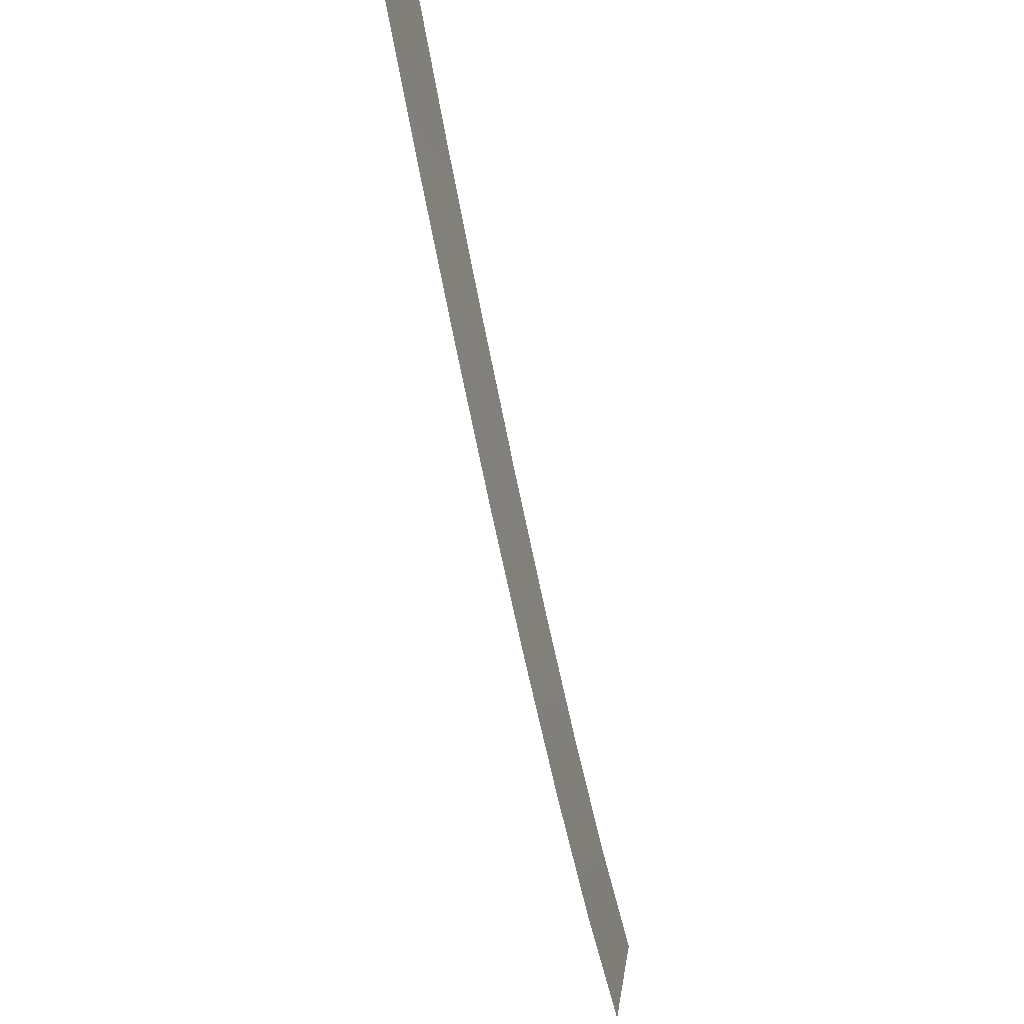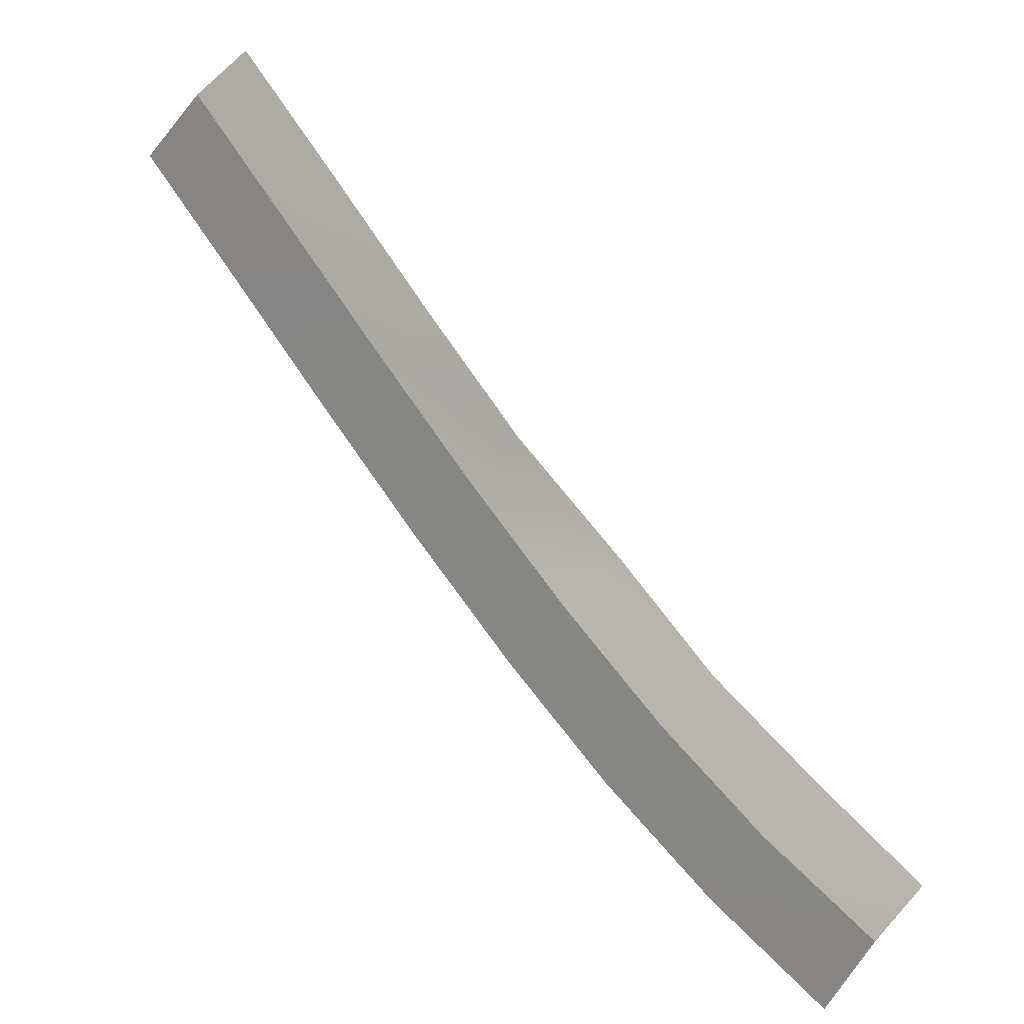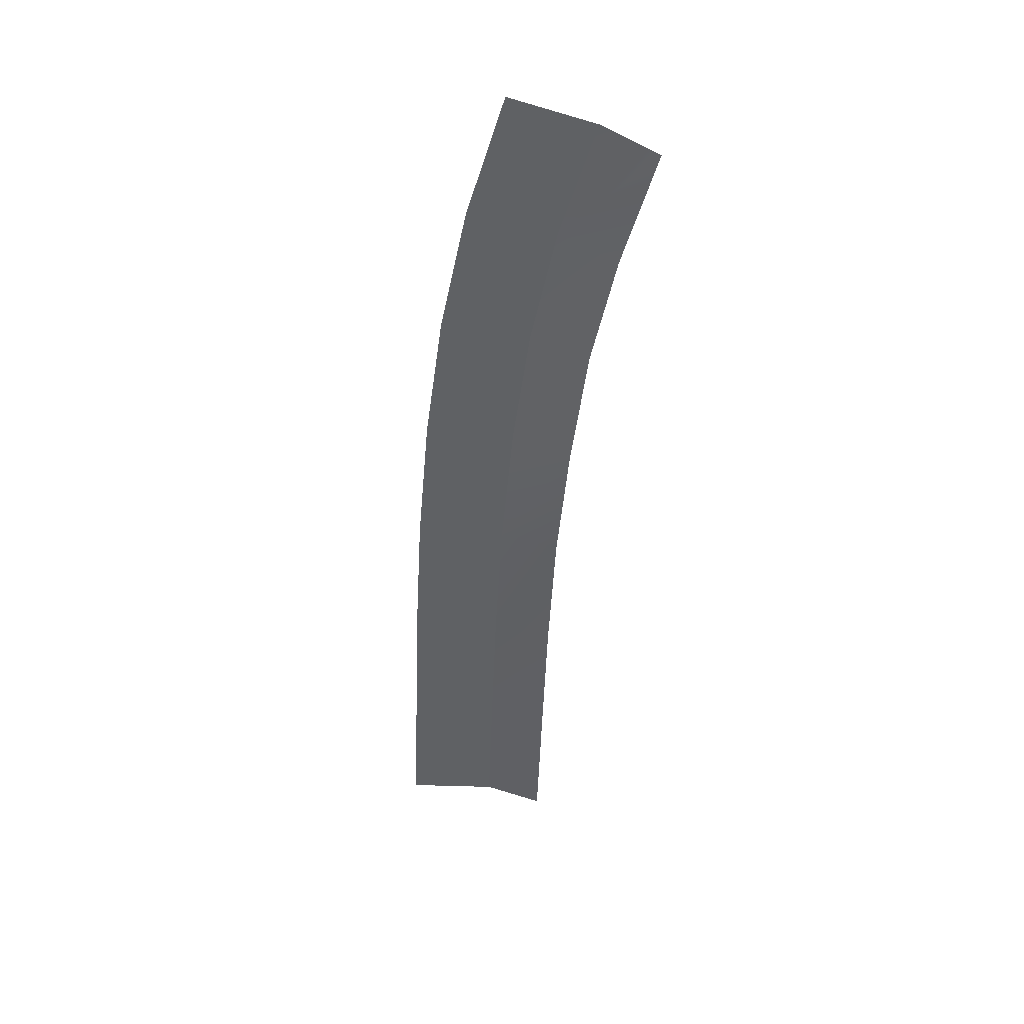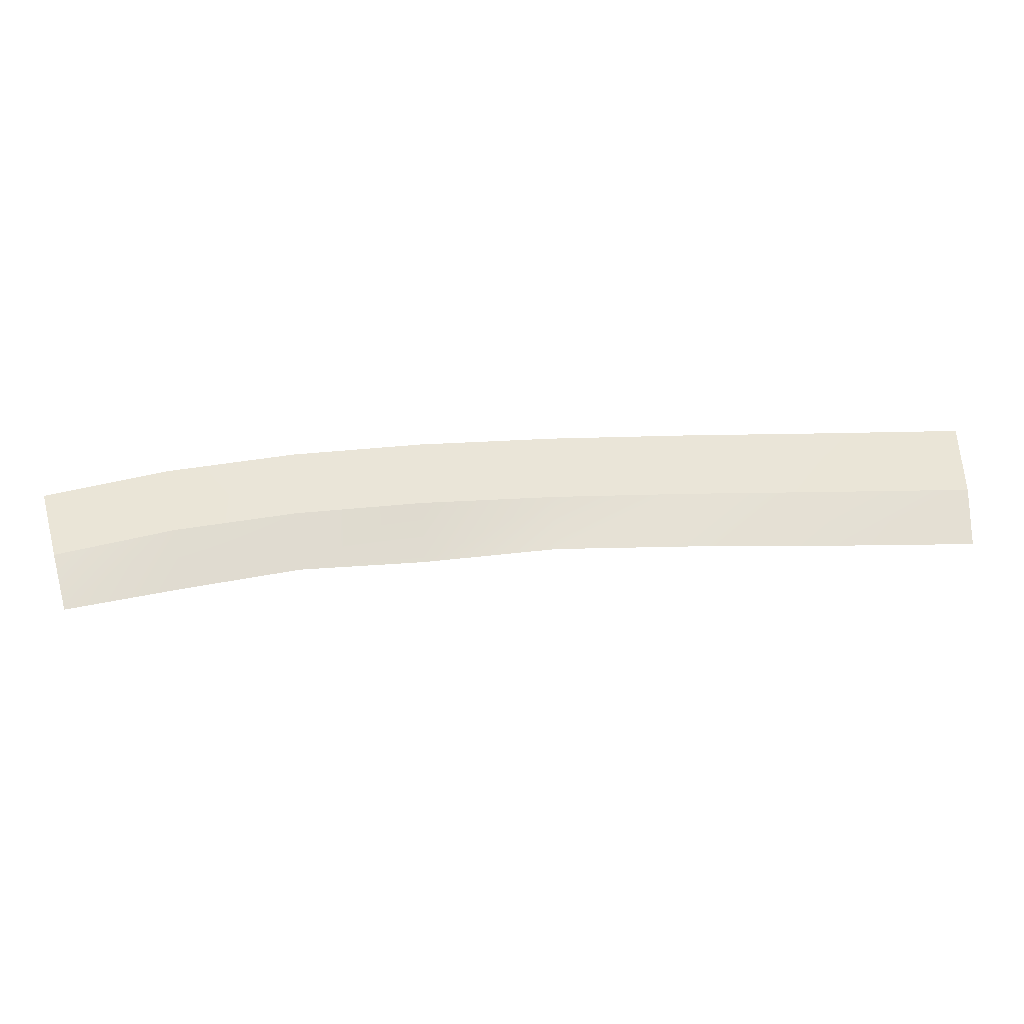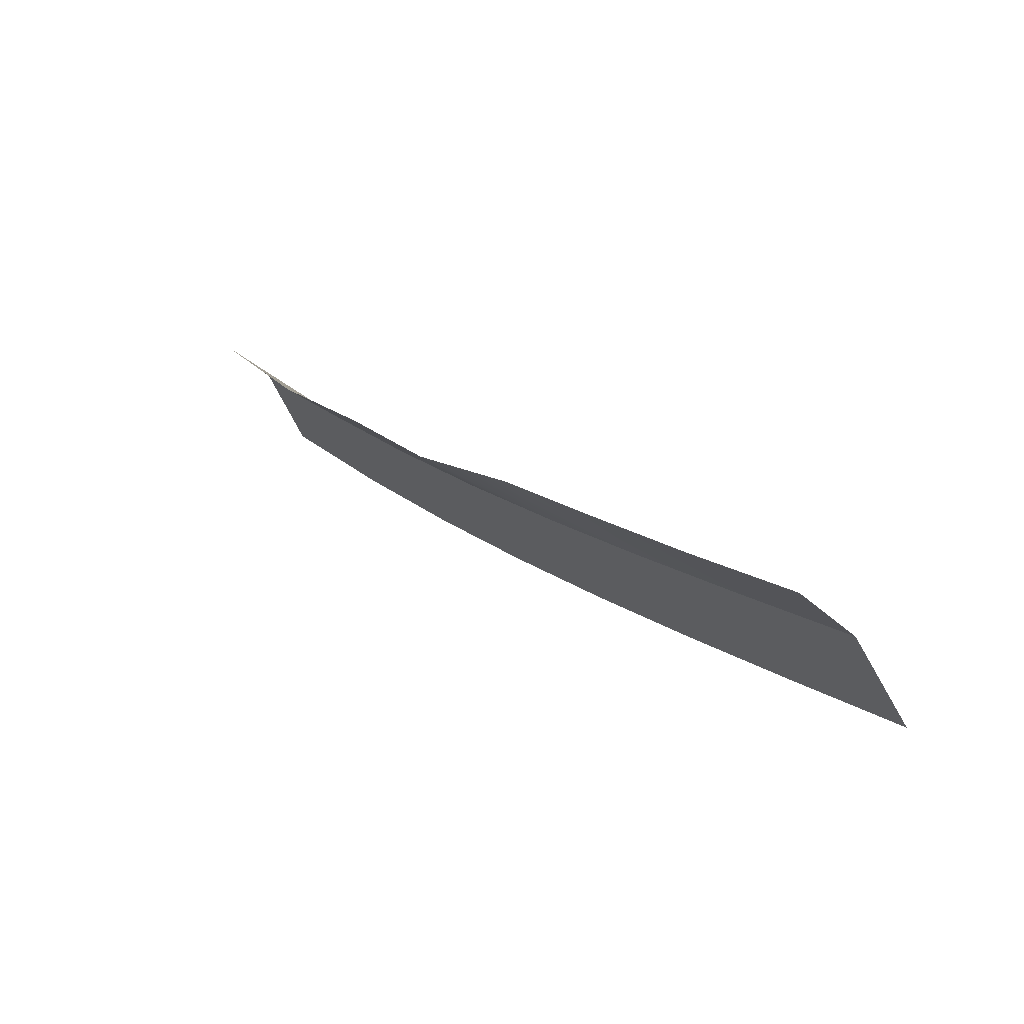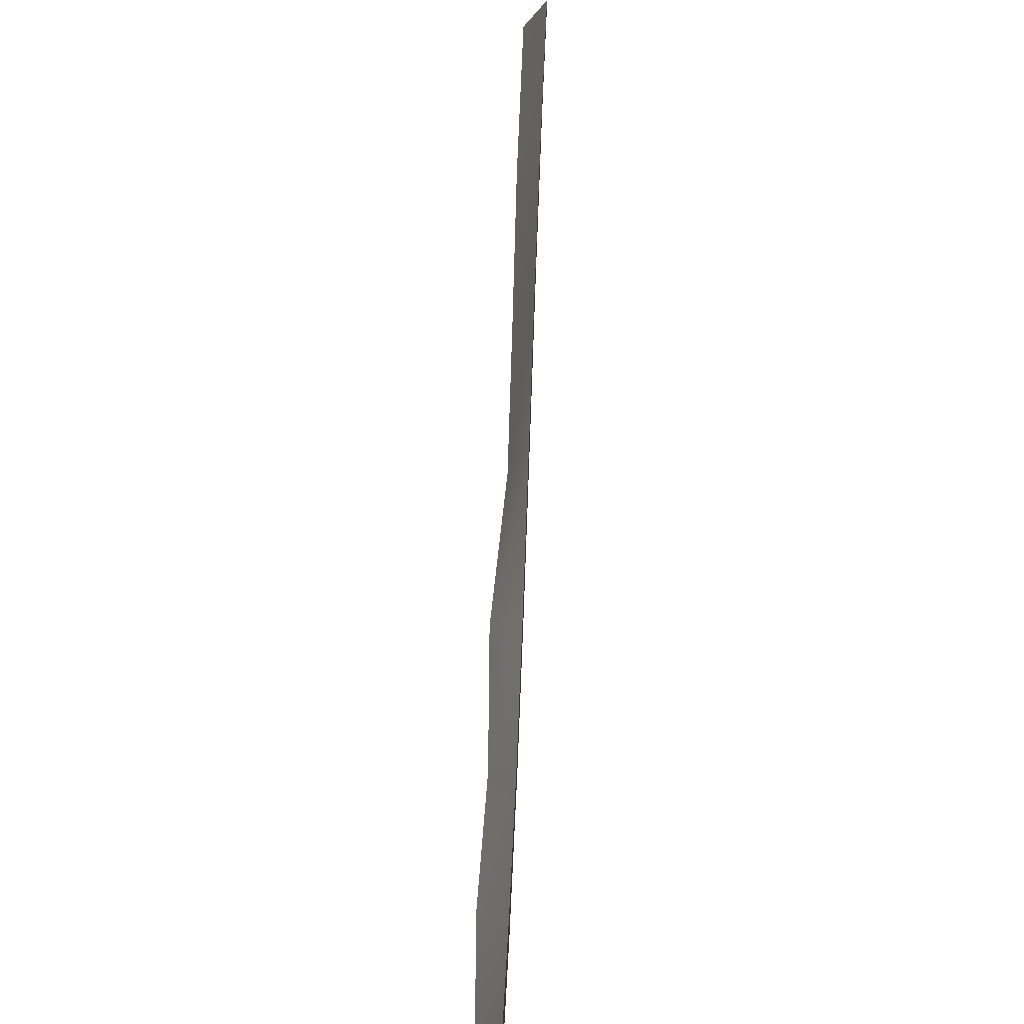
<metadata>
{"format":"obj","ext":"obj","renderer":"f3d","projection":"perspective","resolution":1024,"background":"white","views":[{"elev":-23.0,"azim":108.4,"up":"+Z"},{"elev":17.2,"azim":-142.6,"up":"+Z"},{"elev":-48.1,"azim":-138.5,"up":"+Y"},{"elev":46.1,"azim":-45.8,"up":"+Y"},{"elev":67.7,"azim":48.6,"up":"+Z"},{"elev":-56.6,"azim":89.3,"up":"+Z"}]}
</metadata>
<code>
g SCutR47
v -793.5 15.73 682.1
v -793.5 15.73 682.1
v -795 15.73 684.7
v -795 15.73 684.7
v -795 15.73 684.7
v -795 15.73 684.7
v -796 14.97 686.5
v -796 14.97 686.5
v -789.6 15.95 684.5
v -789.6 15.95 684.5
v -791.3 15.95 687
v -791.3 15.95 687
v -791.3 15.95 687
v -791.3 15.95 687
v -792.5 14.97 688.7
v -792.5 14.97 688.7
v -785.9 16.13 687.3
v -785.9 16.13 687.3
v -787.8 16.13 689.7
v -787.8 16.13 689.7
v -787.8 16.13 689.7
v -787.8 16.13 689.7
v -789.1 15.29 691.2
v -789.1 15.29 691.2
v -782.3 16.27 690.5
v -782.3 16.27 690.5
v -784.4 16.27 692.7
v -784.4 16.27 692.7
v -784.4 16.27 692.7
v -784.4 16.27 692.7
v -785.7 15.29 694.2
v -785.7 15.29 694.2
v -778.7 16.41 693.9
v -778.7 16.41 693.9
v -780.9 16.41 696
v -780.9 16.41 696
v -780.9 16.41 696
v -780.9 16.41 696
v -782.3 15.79 697.5
v -782.3 15.79 697.5
v -775.3 16.55 697.4
v -775.3 16.55 697.4
v -777.5 16.55 699.5
v -777.5 16.55 699.5
v -777.5 16.55 699.5
v -777.5 16.55 699.5
v -778.9 15.9 700.9
v -778.9 15.9 700.9
v -771.8 16.7 701
v -771.8 16.7 701
v -774 16.7 703.1
v -774 16.7 703.1
v -774 16.7 703.1
v -774 16.7 703.1
v -775.5 16 704.5
v -775.5 16 704.5
v -768.3 16.89 704.7
v -768.3 16.89 704.7
v -770.5 16.89 706.8
v -770.5 16.89 706.8
v -770.5 16.89 706.8
v -770.5 16.89 706.8
v -772 16.18 708.2
v -772 16.18 708.2
f 9 1 3
f 11 9 3
f 13 5 7
f 15 13 7
f 17 9 11
f 19 17 11
f 21 13 15
f 23 21 15
f 25 17 19
f 27 25 19
f 29 21 23
f 31 29 23
f 33 25 27
f 35 33 27
f 37 29 31
f 39 37 31
f 41 33 35
f 43 41 35
f 45 37 39
f 47 45 39
f 49 41 43
f 51 49 43
f 53 45 47
f 55 53 47
f 57 49 51
f 59 57 51
f 61 53 55
f 63 61 55

</code>
